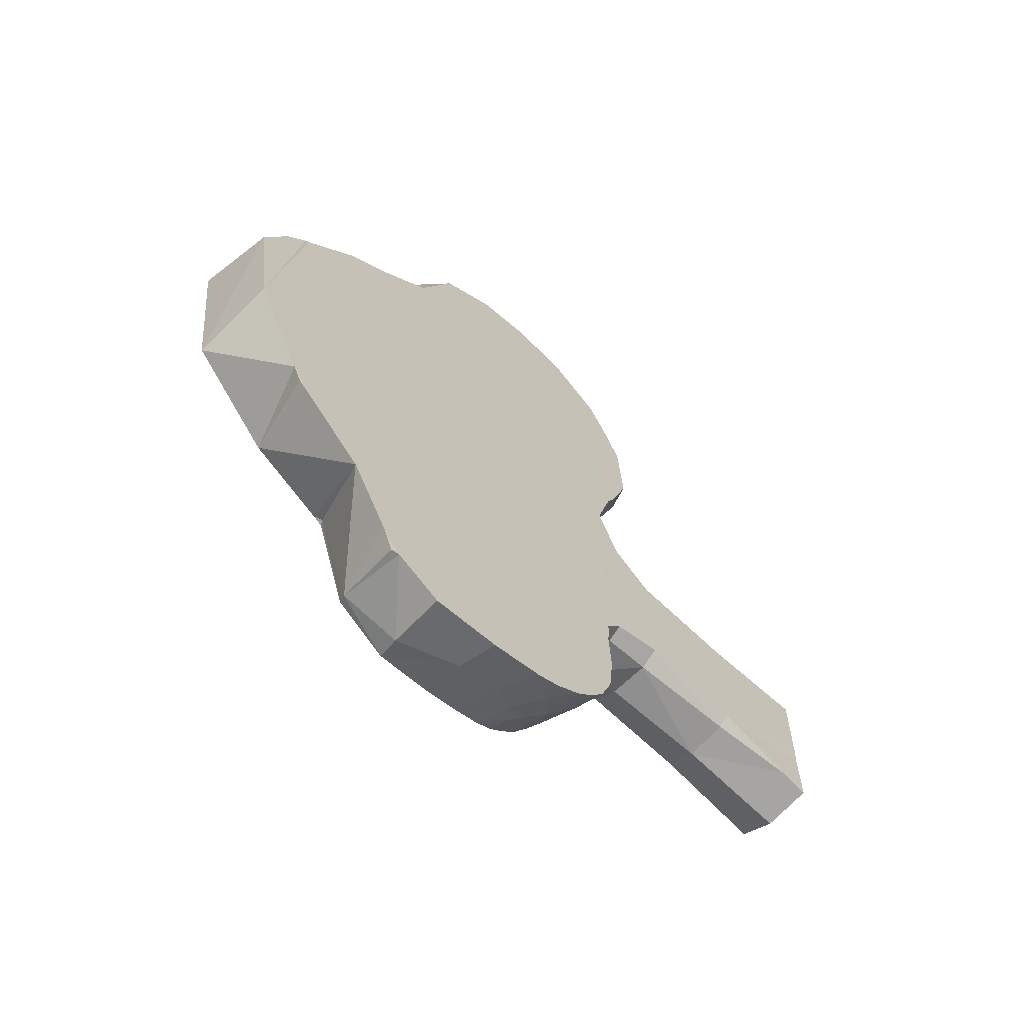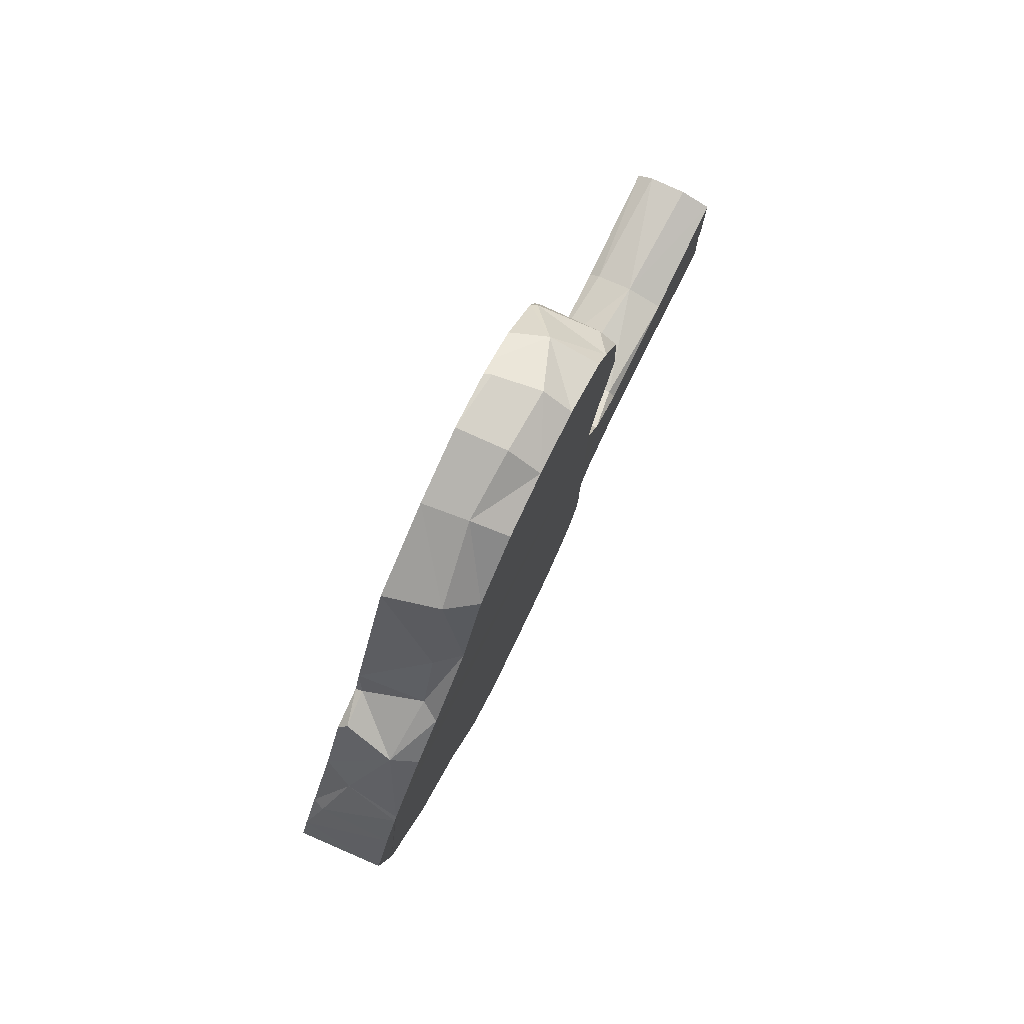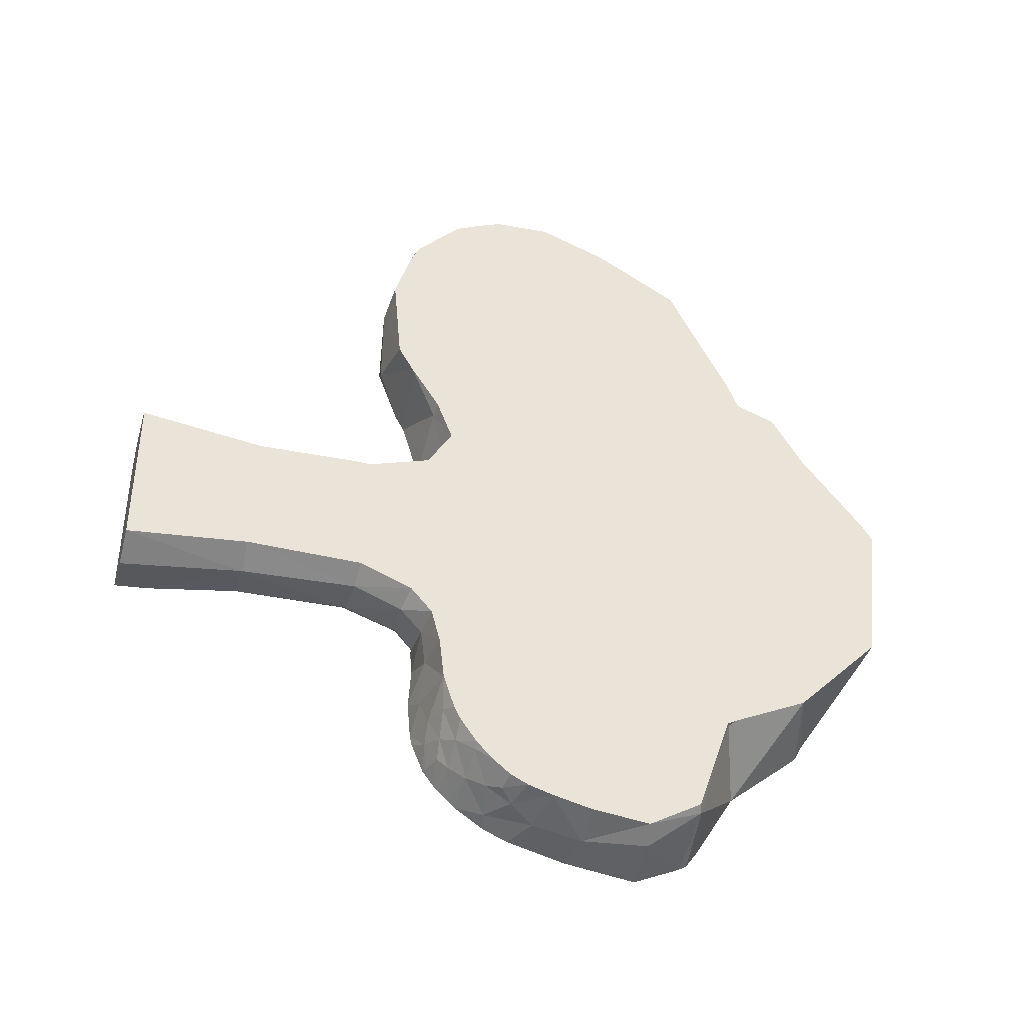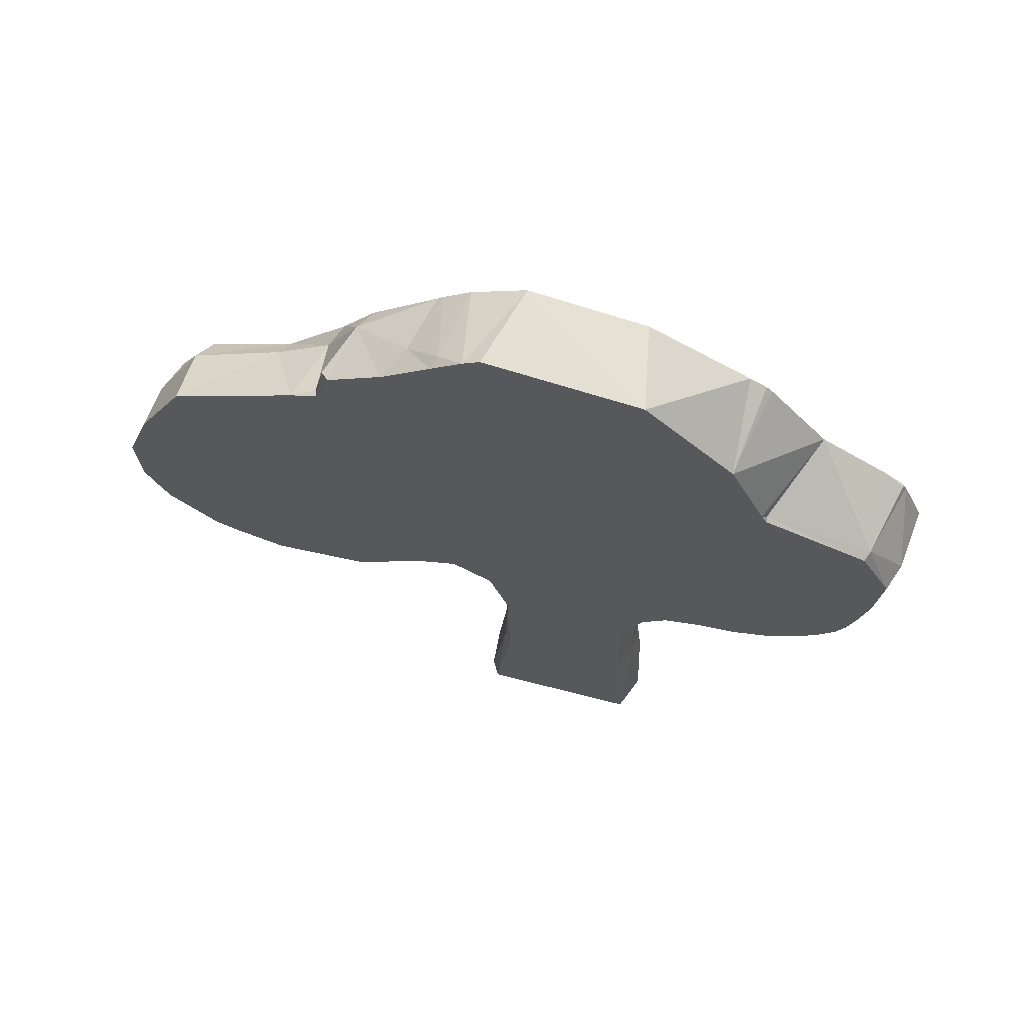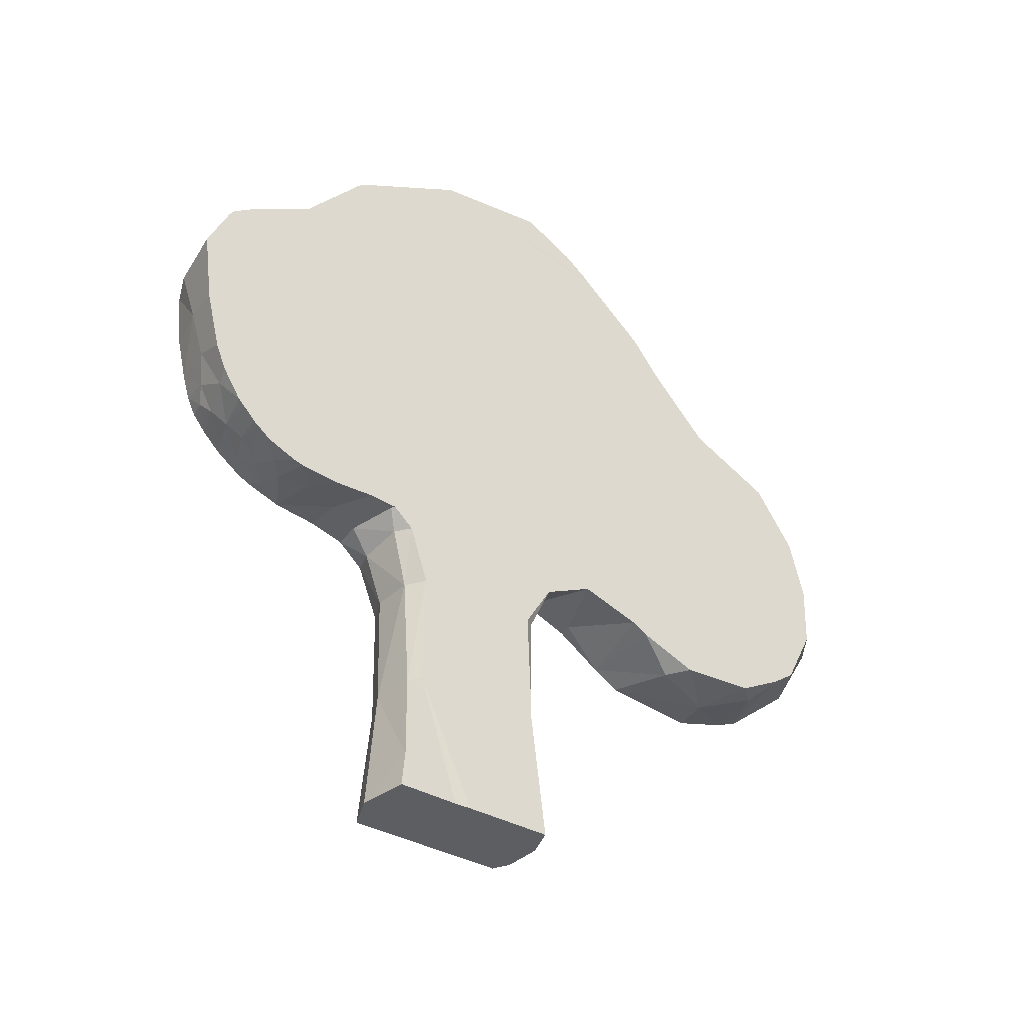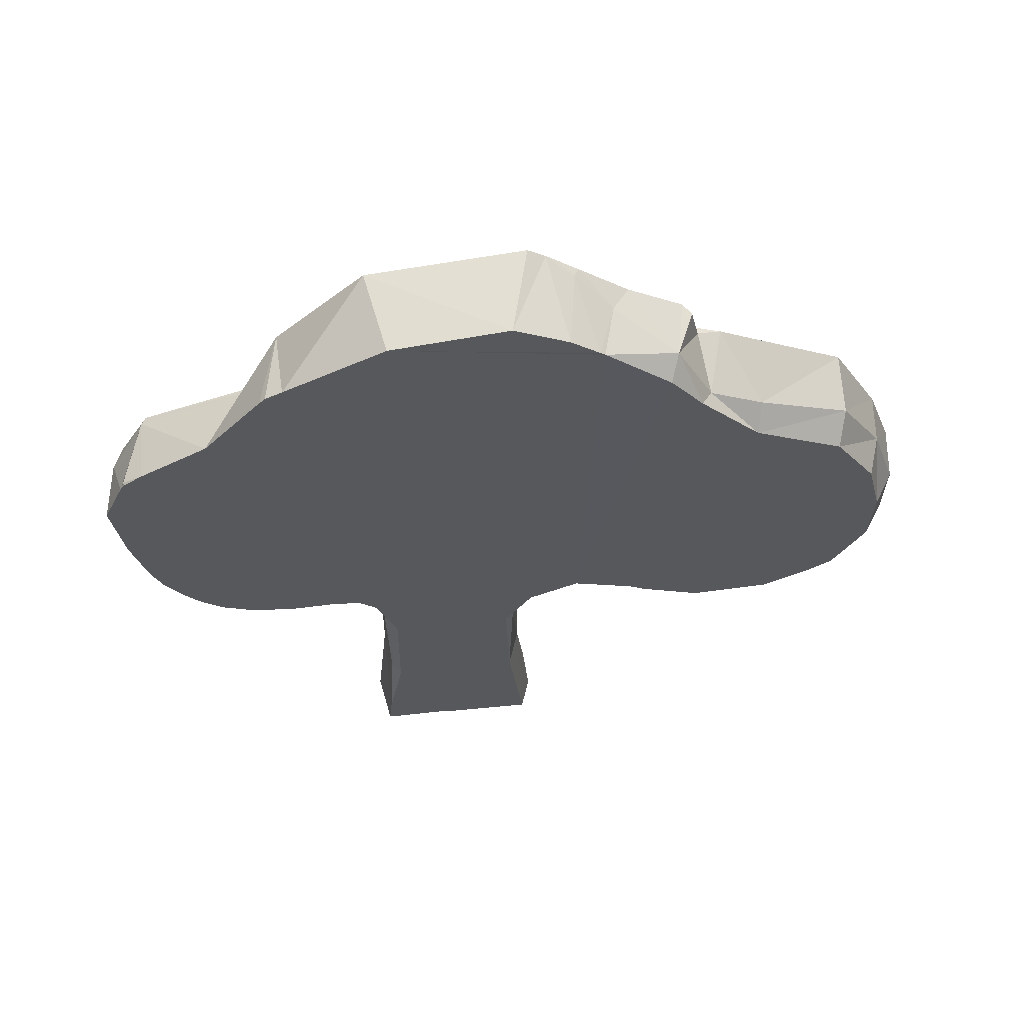
<metadata>
{"format":"obj","ext":"obj","renderer":"f3d","projection":"perspective","resolution":1024,"background":"white","views":[{"elev":-62.3,"azim":-135.6,"up":"+Z"},{"elev":78.5,"azim":-153.7,"up":"+Z"},{"elev":-39.8,"azim":74.2,"up":"+Z"},{"elev":65.8,"azim":104.6,"up":"+Y"},{"elev":-37.3,"azim":-125.9,"up":"+Y"},{"elev":60.2,"azim":-95.7,"up":"+Y"}]}
</metadata>
<code>
g default
v -0.04845 -0.338 -0.8849
v 0.01361 -0.3455 -0.8407
v 0.07789 -0.3028 -0.8789
v -0.03097 -0.3023 -0.9233
v -0.1337 -0.3598 -0.8788
v -0.0735 -0.3787 -0.8131
v 0.08023 -0.1352 -1.043
v 0.03203 -0.09171 -1.071
v -0.08747 -0.159 -1.056
v 0.03762 -0.1829 -1.018
v 0.119 0.9693 0.8917
v -0.06012 1.005 0.8189
v 0.04883 1.143 0.6051
v 0.15 1.099 0.6694
v 0.15 0.9857 0.8608
v -0.008966 -0.3831 -0.7545
v 0.09105 -0.3537 -0.7703
v -0.1487 1.164 0.5522
v -0.15 0.9642 0.7854
v 0.1094 1.256 0.4778
v -0.15 1.178 0.5356
v -0.15 1.254 0.4362
v 0.006749 -0.6227 1.158
v -0.08697 -0.5745 1.331
v 0.1284 -0.5313 1.446
v 0.15 -0.5536 1.374
v 0.15 -0.611 1.19
v 0.05917 0.3897 -1.176
v 0.1166 0.5722 -1.047
v -0.1399 0.6039 -1.109
v -0.15 0.5791 -1.121
v -0.15 0.4082 -1.198
v 0.02531 -0.4079 1.605
v -0.15 -0.483 1.429
v -0.15 -0.4214 1.513
v 0.1232 -0.2462 -0.931
v -0.002396 -0.2462 -0.9728
v 0.15 -0.1862 -0.9808
v -0.1486 -0.2463 -1.006
v 0.1251 0.8388 0.9219
v -0.08459 0.7776 0.944
v 0.03781 -0.4291 -0.4127
v -0.1385 -0.4253 -0.3669
v -0.09851 -0.4881 -0.3254
v 0.05686 -0.5109 -0.3408
v -0.08514 -0.6873 -0.2654
v 0.05993 -0.6863 -0.2745
v -0.1101 -1.09 -0.2553
v 0.04039 -1.094 -0.277
v 0.1128 -1.082 0.2574
v -0.0202 -1.082 0.2799
v 0.01977 -0.6718 0.2815
v 0.15 -0.6685 0.2383
v 0.15 -0.7388 0.2394
v 0.09431 -1.521 0.3181
v -0.04079 -1.521 0.3276
v -0.1272 -0.6776 0.2505
v -0.1497 -0.5125 0.319
v 0.02649 -0.4629 0.345
v -0.007559 -1.521 0.03025
v 0.001112 -1.521 -0.05669
v -0.1473 -1.521 -0.0742
v -0.15 -1.521 -0.01848
v -0.15 -1.521 0.01043
v -0.02054 -1.521 0.1604
v -0.08404 -1.521 0.1387
v -0.15 -1.521 0.2468
v -0.15 -1.521 0.2902
v 0.04489 -1.521 0.1559
v 0.02387 -1.521 -0.3207
v 0.01078 -1.521 -0.1536
v 0.09676 -1.521 -0.1187
v 0.15 -1.521 -0.1848
v 0.15 -1.521 -0.2695
v -0.08083 -1.521 -0.137
v 0.107 -1.521 0.1201
v -0.01485 -1.521 0.1034
v -0.1363 -1.521 0.08674
v -0.15 -1.521 0.02838
v -0.15 -0.4246 0.499
v 0.05803 -0.3704 0.4434
v -0.15 -0.4896 0.716
v 0.09564 -0.4234 0.5954
v -0.15 0.8182 0.9015
v -0.06934 0.6644 1.136
v -0.15 0.5933 1.117
v -0.15 -0.3139 -0.9422
v -0.15 -0.329 -0.9229
v 0.15 -0.1262 -1.029
v 0.15 -0.0645 -1.06
v 0.15 -0.2397 1.681
v 0.124 -0.1867 1.708
v 0.15 -0.1785 1.705
v 0.15 0.02227 1.719
v 0.15 -0.4499 0.3104
v 0.15 -0.3624 0.4564
v 0.15 -0.4204 0.6057
v -0.15 -0.4076 -0.7712
v -0.15 -0.4147 -0.7387
v -0.05305 -0.4068 -0.6598
v 0.15 -0.3687 -0.6673
v -0.04834 0.5274 1.457
v -0.01373 0.2546 1.618
v -0.15 0.2356 1.575
v -0.15 0.4517 1.426
v -0.03154 0.01221 1.702
v -0.15 0.018 1.629
v -0.15 -0.1427 -1.074
v -0.02255 -0.002115 -1.11
v -0.15 -0.05484 -1.111
v 0.15 0.5587 -1.033
v 0.15 0.37 -1.143
v 0.15 0.6846 -0.6744
v 0.1329 0.6929 -0.6725
v -0.15 -0.427 -0.6054
v -0.15 -0.4184 -0.4593
v -0.00036 -0.4043 -0.5177
v 0.15 -0.3861 -0.519
v 0.15 0.7189 -0.6556
v 0.15 -0.5803 0.8594
v -0.07714 -0.6069 0.9225
v -0.15 -0.5993 0.9846
v -0.15 -0.5776 1.261
v 0.15 1.324 0.3859
v -0.15 1.347 0.2476
v 0.15 1.363 0.3253
v 0.15 1.238 0.4954
v -0.15 1.292 -0.1579
v 0.15 1.299 -0.214
v -0.15 1.102 -0.5111
v -0.149 1.071 -0.5705
v 0.15 0.9892 -0.5281
v -0.15 1.048 -0.5915
v -0.15 0.7976 -0.8005
v -0.15 0.6525 -1.039
v -0.15 0.6038 -1.105
v -0.15 0.1498 -1.163
v -0.007876 0.1709 -1.152
v 0.15 0.1651 -1.12
v 0.15 0.02245 -1.086
v -0.15 -0.3646 -0.8757
v -0.15 -0.2705 -0.9836
v -0.15 -0.21 1.621
v -0.04482 -0.2139 1.691
v 0.15 -0.3574 1.623
v 0.15 -0.5208 1.451
v 0.15 -0.5248 0.7644
v -0.15 -0.5217 0.7728
v 0.15 -0.2456 -0.9195
v 0.15 -0.3059 -0.8344
v 0.15 -0.3285 -0.7893
v 0.15 0.5762 1.458
v 0.15 0.2736 1.628
v 0.15 0.7399 1.133
v 0.15 0.8037 1.008
v 0.15 0.841 0.9127
v 0.15 -0.4961 -0.3097
v 0.15 -0.4181 -0.398
v -0.15 -0.4247 -0.3836
v -0.15 -0.4239 -0.3582
v -0.15 -0.4874 -0.2852
v -0.15 -0.6868 -0.2178
v -0.15 -1.089 -0.2224
v -0.15 -1.402 -0.2779
v -0.15 -1.521 -0.2893
v 0.15 -1.095 -0.2281
v 0.15 -0.6854 -0.2351
v 0.15 -1.083 0.2284
v 0.15 -1.521 0.286
v -0.15 -1.082 0.2345
v -0.15 -1.055 0.2351
v -0.15 -0.677 0.2205
v 0.15 -1.521 -0.04232
v 0.15 -1.521 0.05257
v -0.15 -1.521 0.09521
v -0.15 -1.521 -0.2595
v 0.15 -1.521 0.1663
g brocolli_onpizza:brocolli_onpizza1:brocolli_low_brocolli
f 2 4 3
f 1 2 6
f 8 10 9
f 12 15 14
f 16 6 2
f 12 18 19
f 20 22 21
f 23 27 26
f 28 32 31
f 33 35 34
f 37 3 4
f 37 39 9
f 40 11 12
f 42 45 44
f 46 44 45
f 46 47 49
f 52 54 53
f 55 51 56
f 58 52 59
f 60 64 63
f 56 68 67
f 69 56 65
f 71 74 73
f 75 61 62
f 77 69 65
f 66 77 65
f 60 79 64
f 83 80 81
f 12 84 41
f 41 86 85
f 88 4 1
f 38 10 7
f 7 8 90
f 91 93 92
f 93 94 92
f 95 96 81
f 96 97 83
f 16 100 99
f 101 100 16
f 103 105 104
f 107 103 104
f 9 110 109
f 39 108 9
f 29 112 28
f 114 111 29
f 99 100 115
f 117 115 100
f 101 117 100
f 119 113 114
f 23 121 120
f 23 24 123
f 124 126 125
f 127 124 20
f 125 126 129
f 130 128 129
f 133 132 134
f 29 134 114
f 136 135 30
f 31 136 30
f 138 32 28
f 109 110 137
f 138 28 112
f 138 140 109
f 88 5 141
f 6 98 141
f 143 35 33
f 107 143 144
f 91 33 145
f 146 145 33
f 146 25 26
f 83 97 147
f 34 123 24
f 121 122 148
f 82 83 147
f 127 13 14
f 36 38 149
f 3 36 149
f 37 142 39
f 151 101 17
f 150 151 17
f 140 90 8
f 102 153 152
f 94 153 103
f 85 102 152
f 41 155 40
f 40 155 156
f 156 11 40
f 45 158 157
f 42 118 158
f 42 116 117
f 160 44 161
f 160 159 43
f 46 161 44
f 162 46 48
f 164 48 49
f 166 47 167
f 74 49 166
f 168 54 50
f 169 168 50
f 51 68 56
f 171 170 51
f 172 171 57
f 58 172 57
f 52 53 95
f 47 157 167
f 48 164 163
f 86 102 85
f 173 174 60
f 66 67 175
f 78 175 79
f 70 176 165
f 69 169 55
f 173 72 73
f 76 174 177
f 60 76 77
f 60 174 76
f 173 61 72
f 72 61 71
f 177 69 76
f 177 169 69
f 75 176 71
f 71 176 70
f 75 62 176
f 66 175 78
f 173 60 61
f 105 102 86
f 45 157 47
f 52 95 59
f 51 52 57
f 171 51 57
f 170 68 51
f 169 50 55
f 70 49 74
f 49 47 166
f 164 70 165
f 164 49 70
f 162 48 163
f 162 161 46
f 43 44 160
f 159 116 43
f 43 116 42
f 117 118 42
f 42 158 45
f 15 11 156
f 154 155 85
f 85 155 41
f 85 152 154
f 94 103 106
f 103 153 102
f 140 8 109
f 150 17 3
f 3 17 2
f 87 142 4
f 4 142 37
f 3 149 150
f 20 13 127
f 147 120 121
f 148 147 121
f 148 82 147
f 146 33 25
f 106 144 92
f 94 106 92
f 144 91 92
f 144 33 91
f 107 144 106
f 143 33 144
f 6 141 5
f 139 140 138
f 138 112 139
f 109 137 138
f 137 32 138
f 135 29 30
f 135 134 29
f 119 114 134
f 132 119 134
f 133 131 132
f 130 132 131
f 130 129 132
f 125 129 128
f 124 22 20
f 124 125 22
f 23 122 121
f 23 123 122
f 23 120 27
f 118 117 101
f 116 115 117
f 113 111 114
f 111 112 29
f 108 110 9
f 9 109 8
f 106 103 107
f 102 105 103
f 101 16 17
f 99 98 6
f 16 99 6
f 96 83 81
f 95 81 59
f 7 90 89
f 38 7 89
f 87 4 88
f 88 1 5
f 84 86 41
f 19 84 12
f 82 80 83
f 80 59 81
f 80 58 59
f 78 60 77
f 78 79 60
f 78 77 66
f 76 69 77
f 71 61 75
f 70 74 71
f 71 73 72
f 55 56 69
f 56 67 65
f 65 67 66
f 60 63 61
f 61 63 62
f 57 52 58
f 50 51 55
f 50 54 51
f 51 54 52
f 46 49 48
f 46 45 47
f 42 44 43
f 40 12 41
f 37 9 10
f 10 36 37
f 10 38 36
f 36 3 37
f 33 34 25
f 25 34 24
f 31 30 29
f 28 31 29
f 23 26 24
f 24 26 25
f 21 18 13
f 20 21 13
f 13 18 12
f 16 2 17
f 11 15 12
f 12 14 13
f 7 10 8
f 1 6 5
f 1 4 2
f 166 73 74
f 176 164 165
f 137 116 134
f 143 107 34
f 137 135 32
f 82 104 86
f 32 135 31
f 104 105 86
f 31 135 136
f 80 86 84
f 137 134 135
f 160 130 134
f 134 130 133
f 80 84 19
f 160 18 130
f 133 130 131
f 19 18 80
f 130 18 128
f 128 18 21
f 128 21 22
f 128 22 125
f 137 110 116
f 104 148 107
f 110 108 115
f 108 39 142
f 108 142 115
f 142 87 88
f 18 160 80
f 88 141 98
f 99 115 142
f 99 142 88
f 143 34 35
f 115 116 110
f 116 160 134
f 160 116 159
f 98 99 88
f 107 122 34
f 80 160 58
f 86 80 82
f 160 161 58
f 104 82 148
f 34 122 123
f 107 148 122
f 58 161 172
f 172 161 162
f 172 162 171
f 171 163 170
f 171 162 163
f 170 163 64
f 163 164 62
f 163 62 63
f 163 63 64
f 170 64 79
f 170 79 175
f 170 175 67
f 170 67 68
f 62 164 176
f 27 153 26
f 27 120 147
f 26 145 146
f 26 91 145
f 94 91 153
f 94 93 91
f 91 26 153
f 151 149 140
f 27 147 153
f 150 149 151
f 113 101 151
f 153 147 97
f 38 140 149
f 154 153 97
f 89 90 38
f 90 140 38
f 155 154 97
f 140 113 151
f 153 154 152
f 155 97 96
f 139 112 111
f 139 111 113
f 139 113 140
f 96 156 155
f 14 156 96
f 119 96 113
f 119 14 96
f 156 14 15
f 119 132 14
f 14 132 127
f 132 129 127
f 127 129 124
f 124 129 126
f 118 101 113
f 113 158 118
f 113 96 158
f 158 96 95
f 158 95 157
f 157 95 53
f 157 53 167
f 167 53 54
f 167 54 166
f 54 168 166
f 166 168 173
f 168 169 177
f 168 177 174
f 168 174 173
f 166 173 73

</code>
